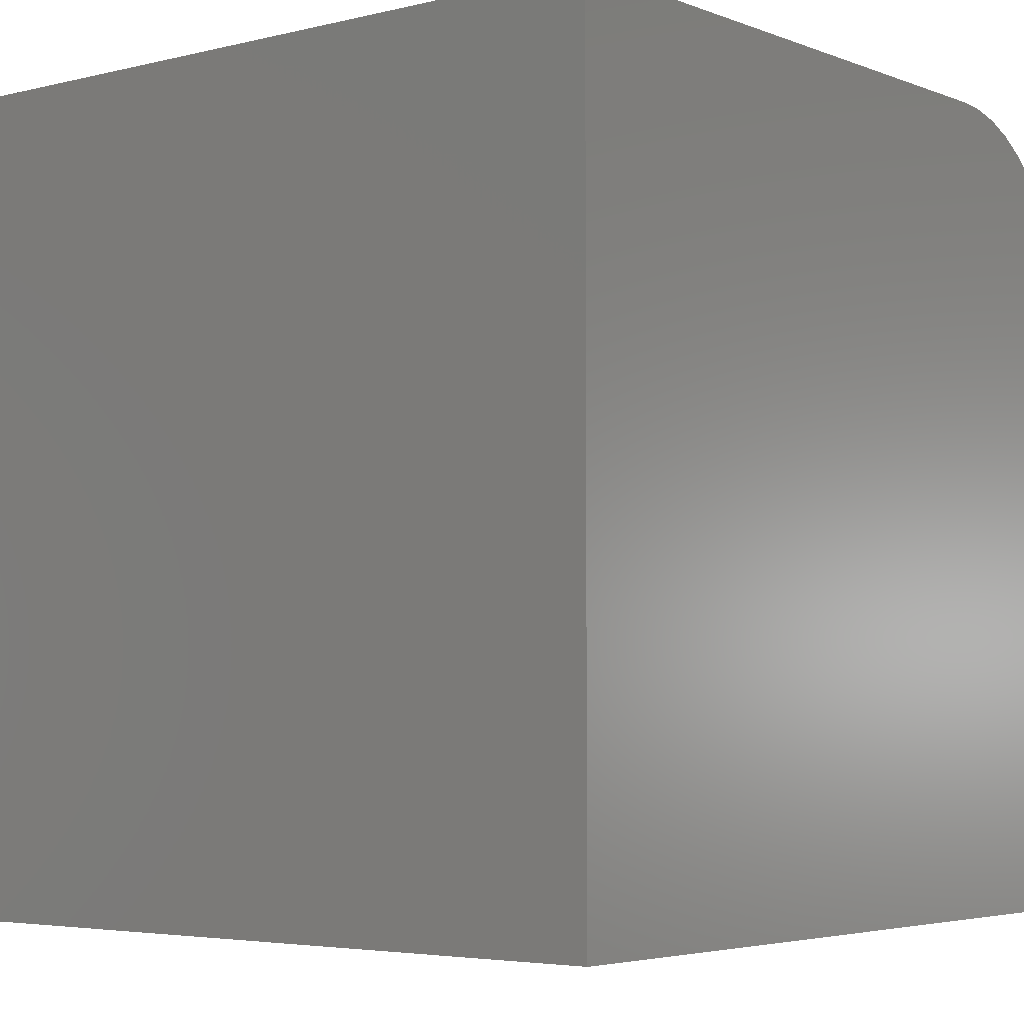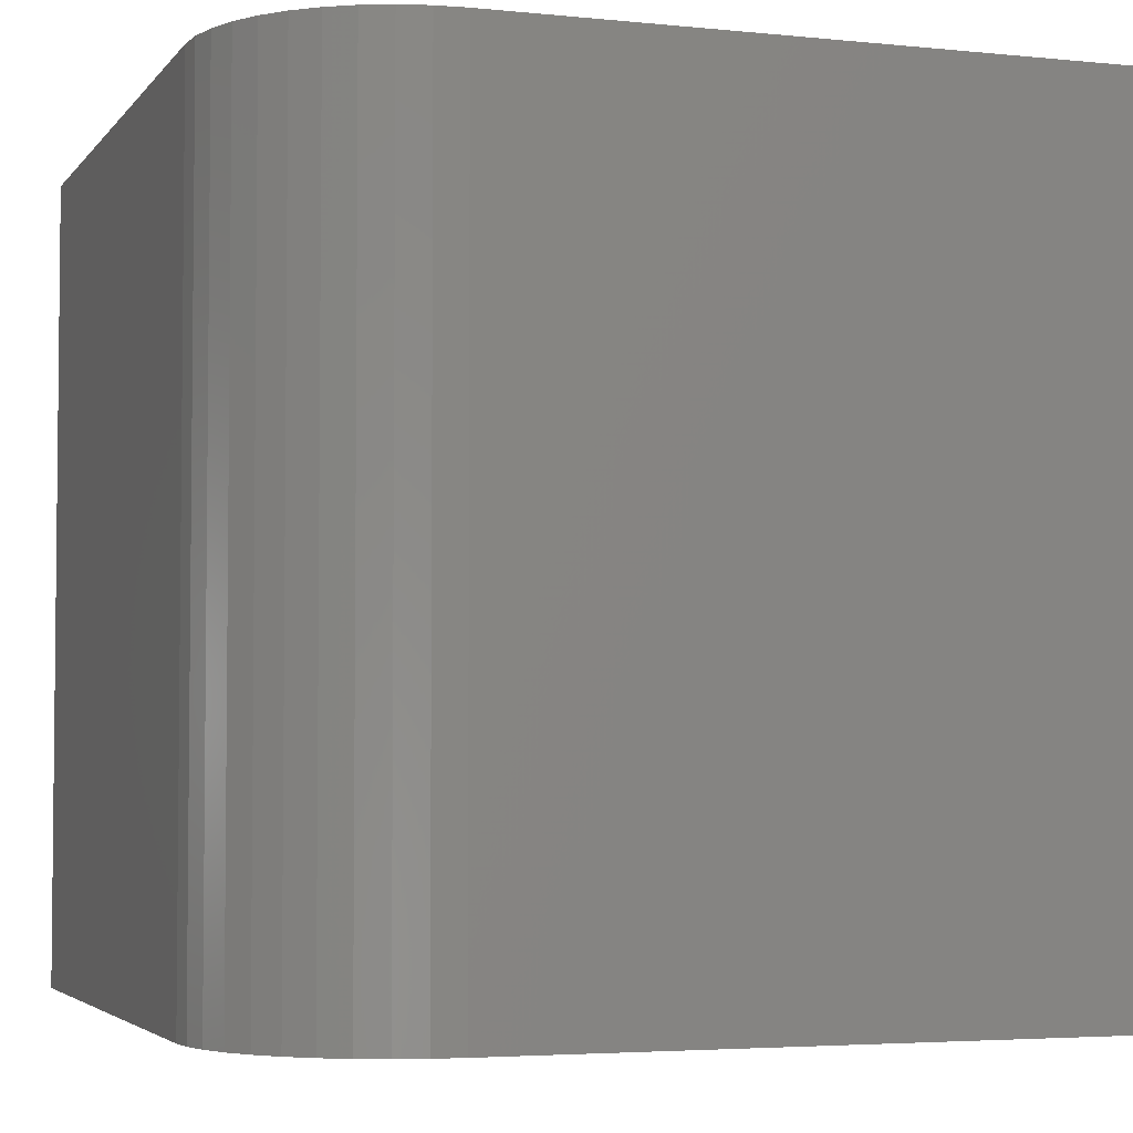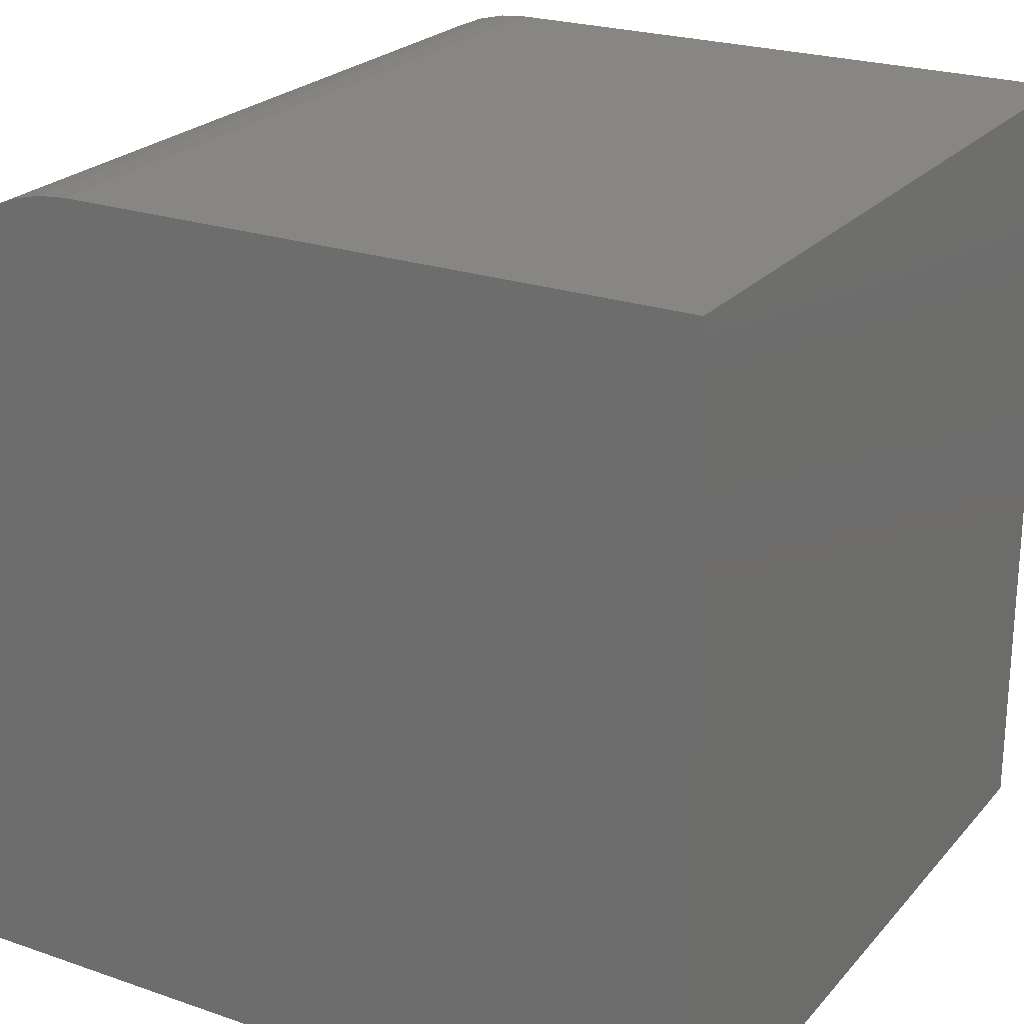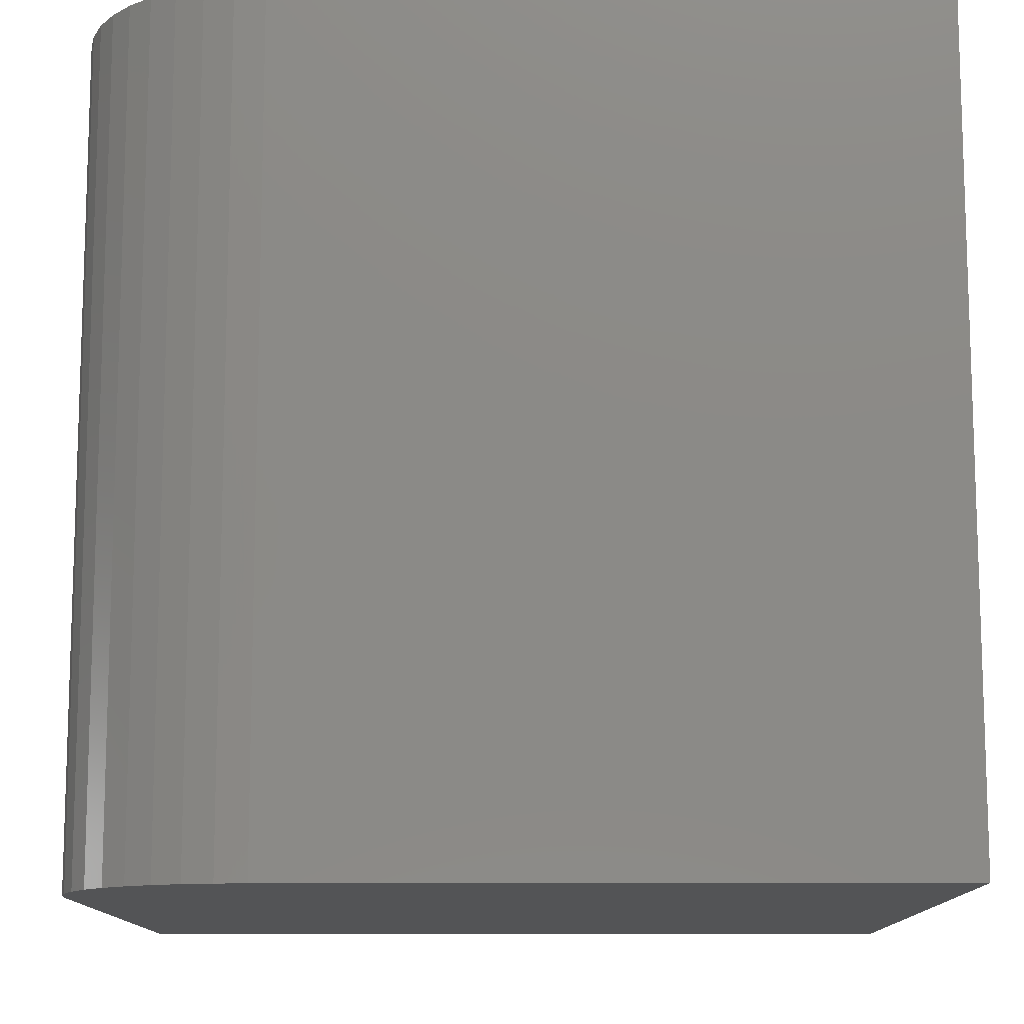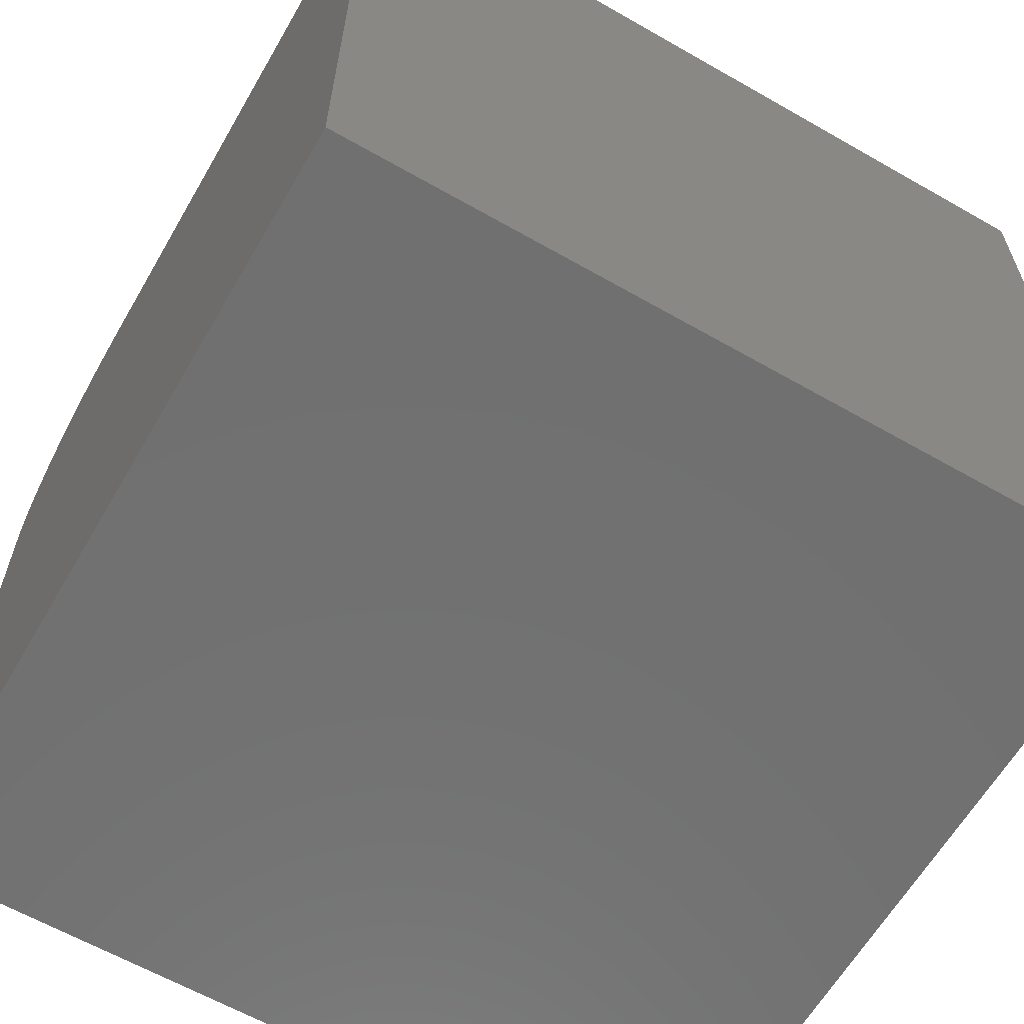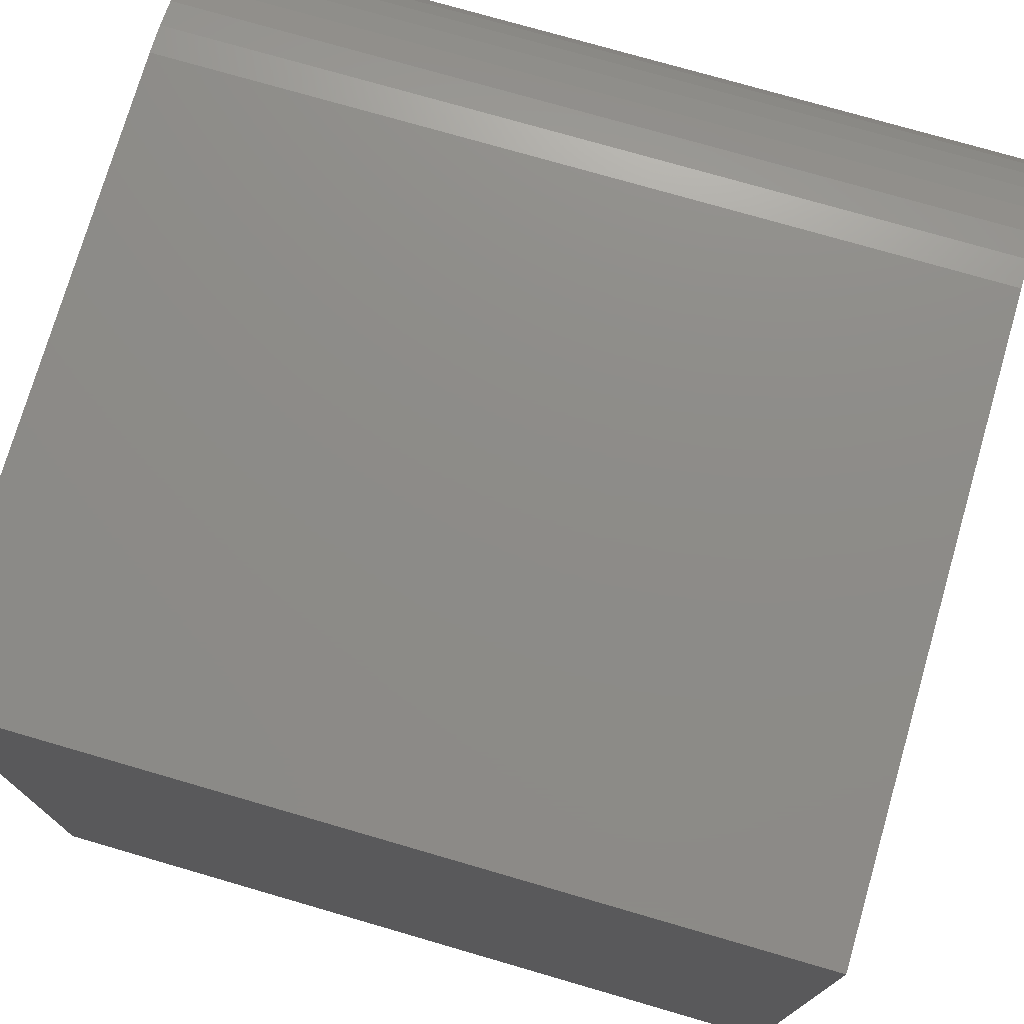
<metadata>
{"format":"stl","ext":"stl","renderer":"f3d","projection":"perspective","resolution":1024,"background":"white","views":[{"elev":-4.2,"azim":-51.0,"up":"+Z"},{"elev":-3.9,"azim":71.0,"up":"+Y"},{"elev":23.5,"azim":-149.9,"up":"+Z"},{"elev":-12.0,"azim":90.5,"up":"+Y"},{"elev":-62.5,"azim":-120.1,"up":"+Z"},{"elev":75.2,"azim":-73.8,"up":"+Z"}]}
</metadata>
<code>
# stl→obj: 28 verts, 52 faces
v 0 10 10
v 0 10 0
v 0 0 10
v 0 0 0
v 7.702 10 10
v 7.702 0 10
v 10 0 7.702
v 10 0 0
v 10 10 7.702
v 10 10 0
v 8.412 10 9.888
v 8.745 10 9.749
v 9.749 10 8.745
v 9.972 10 8.061
v 9.888 10 8.412
v 8.061 10 9.972
v 9.053 10 9.561
v 9.327 10 9.327
v 9.561 10 9.053
v 8.061 0 9.972
v 9.749 0 8.745
v 9.888 0 8.412
v 9.972 0 8.061
v 9.053 0 9.561
v 8.745 0 9.749
v 9.327 0 9.327
v 9.561 0 9.053
v 8.412 0 9.888
f 1 2 3
f 3 2 4
f 5 1 6
f 6 1 3
f 7 8 9
f 9 8 10
f 2 10 4
f 4 10 8
f 9 10 2
f 11 12 13
f 2 1 9
f 9 1 5
f 9 5 14
f 14 5 15
f 15 5 13
f 13 5 16
f 13 16 11
f 12 17 13
f 13 17 18
f 13 18 19
f 20 6 21
f 21 6 22
f 4 8 3
f 3 8 7
f 3 7 6
f 6 7 23
f 6 23 22
f 24 25 26
f 26 25 27
f 27 25 21
f 21 25 28
f 21 28 20
f 5 6 20
f 5 20 16
f 16 20 28
f 16 28 11
f 11 28 25
f 11 25 12
f 12 25 24
f 12 24 17
f 17 24 26
f 17 26 18
f 18 26 27
f 18 27 19
f 19 27 21
f 19 21 13
f 13 21 22
f 13 22 15
f 15 22 23
f 15 23 14
f 14 23 7
f 14 7 9

</code>
